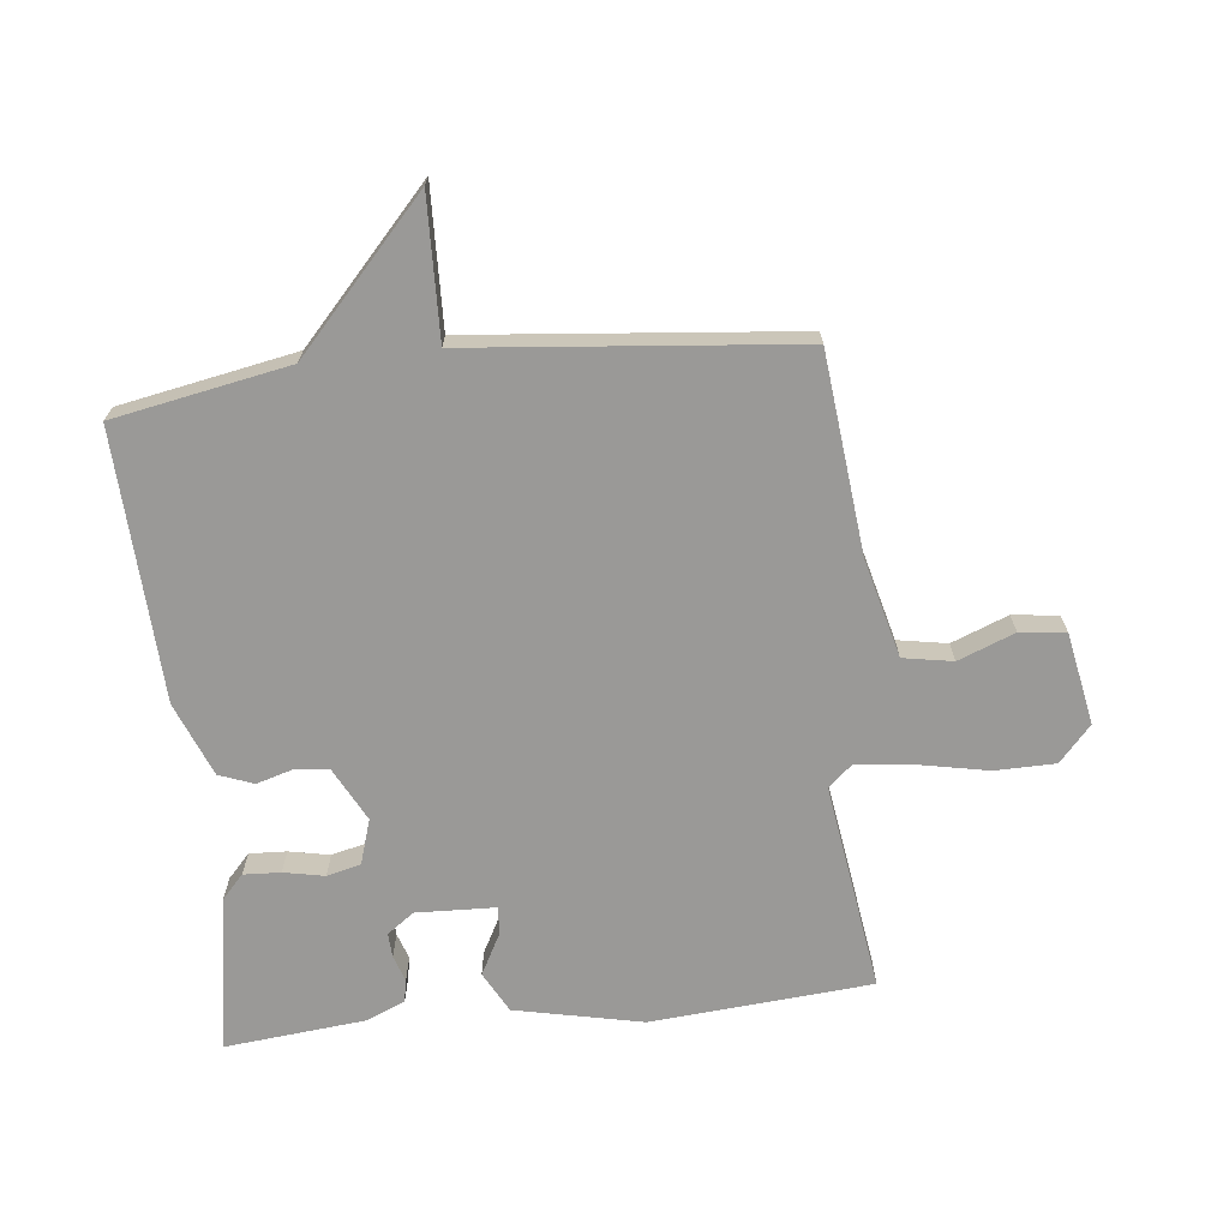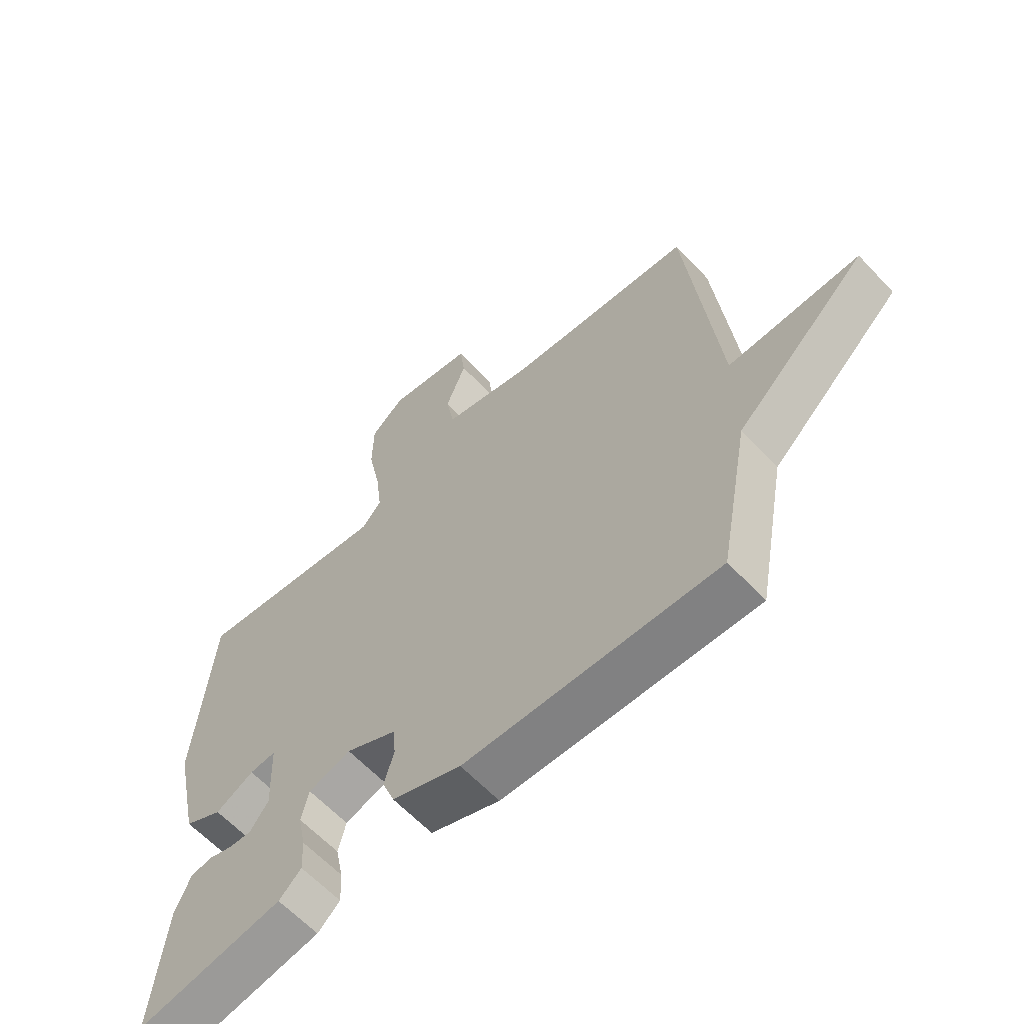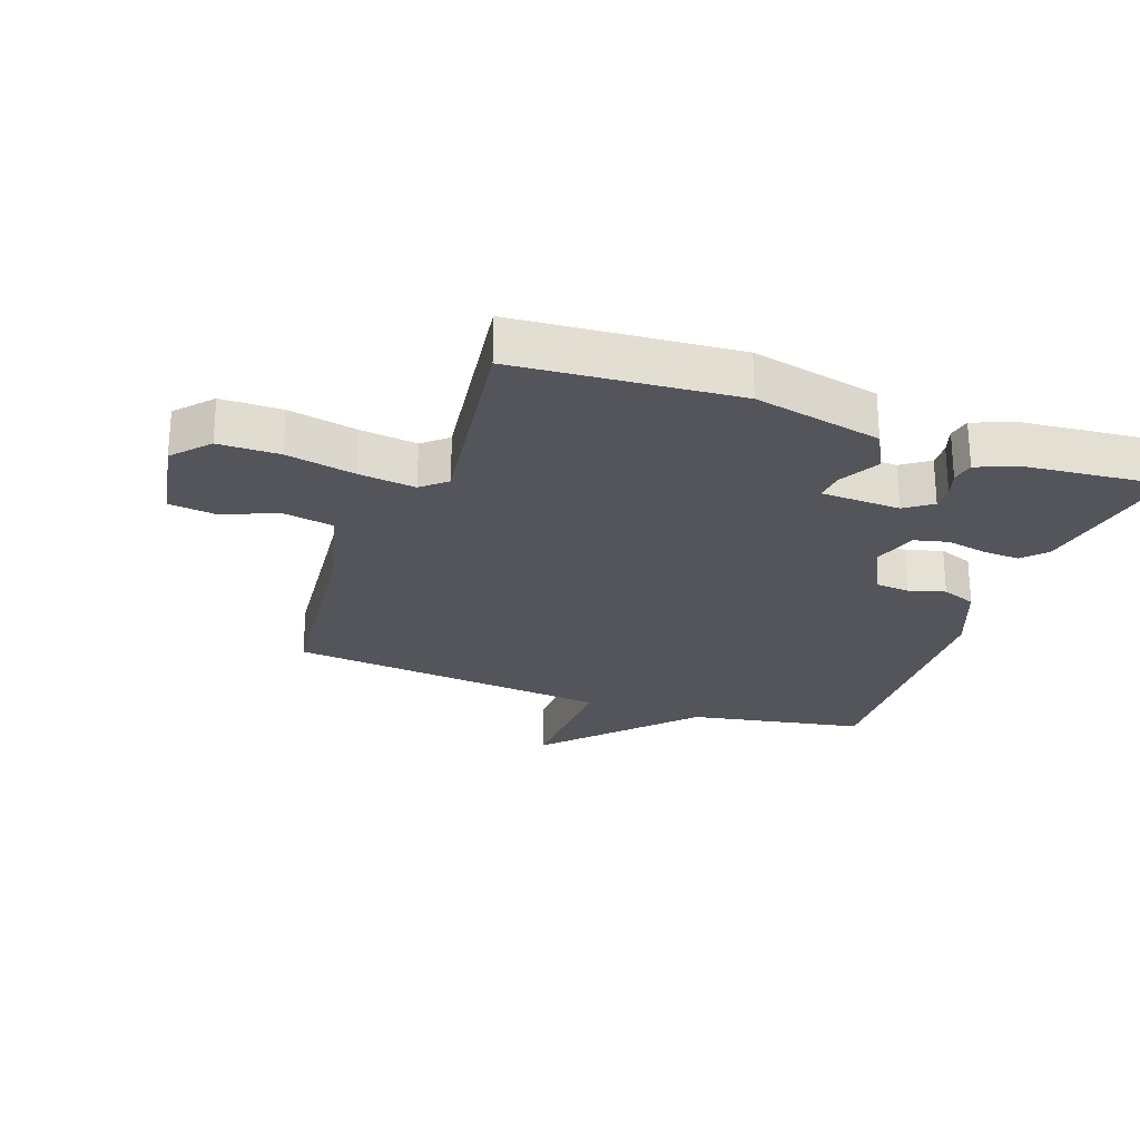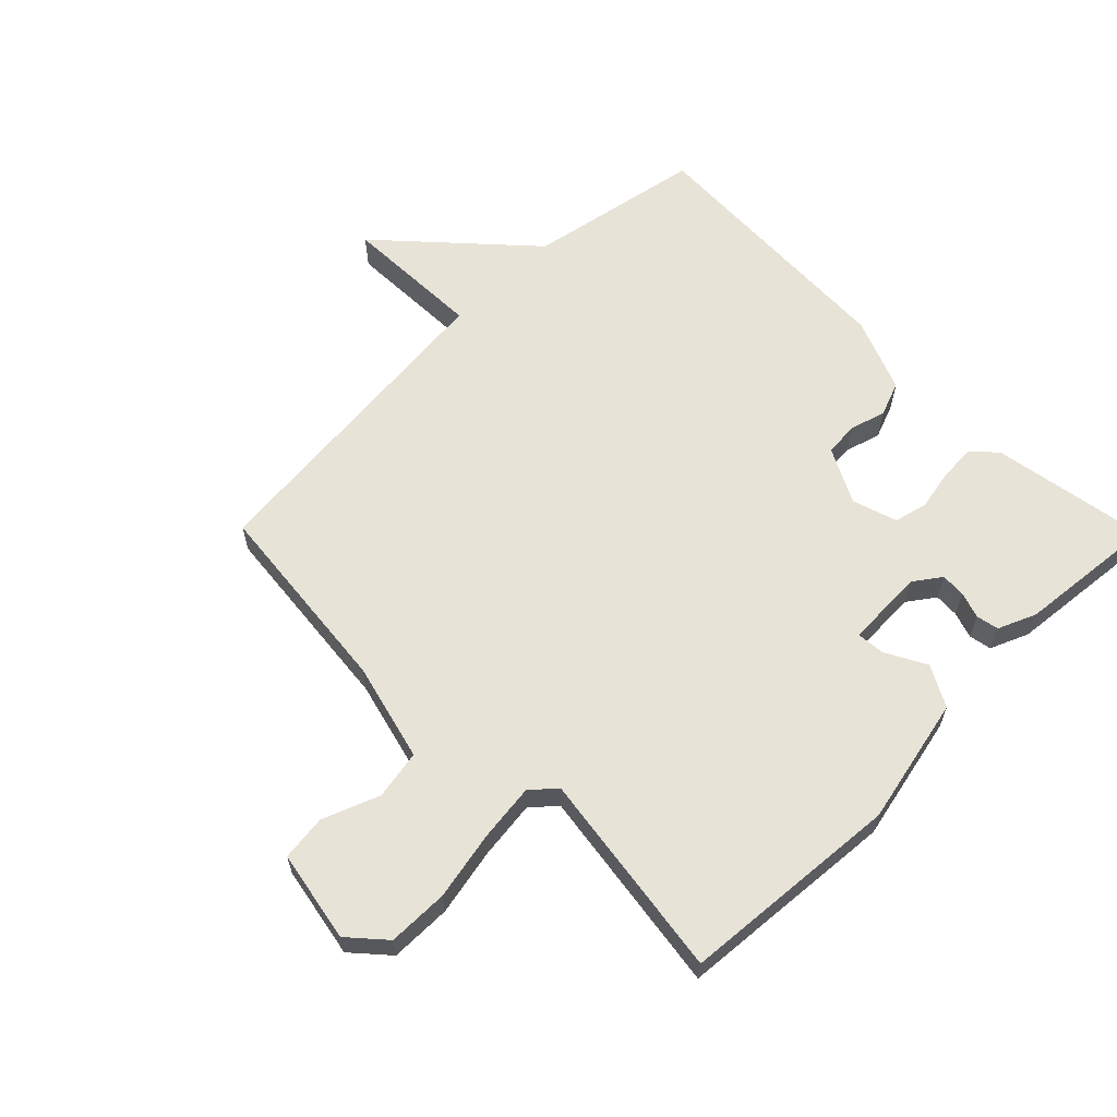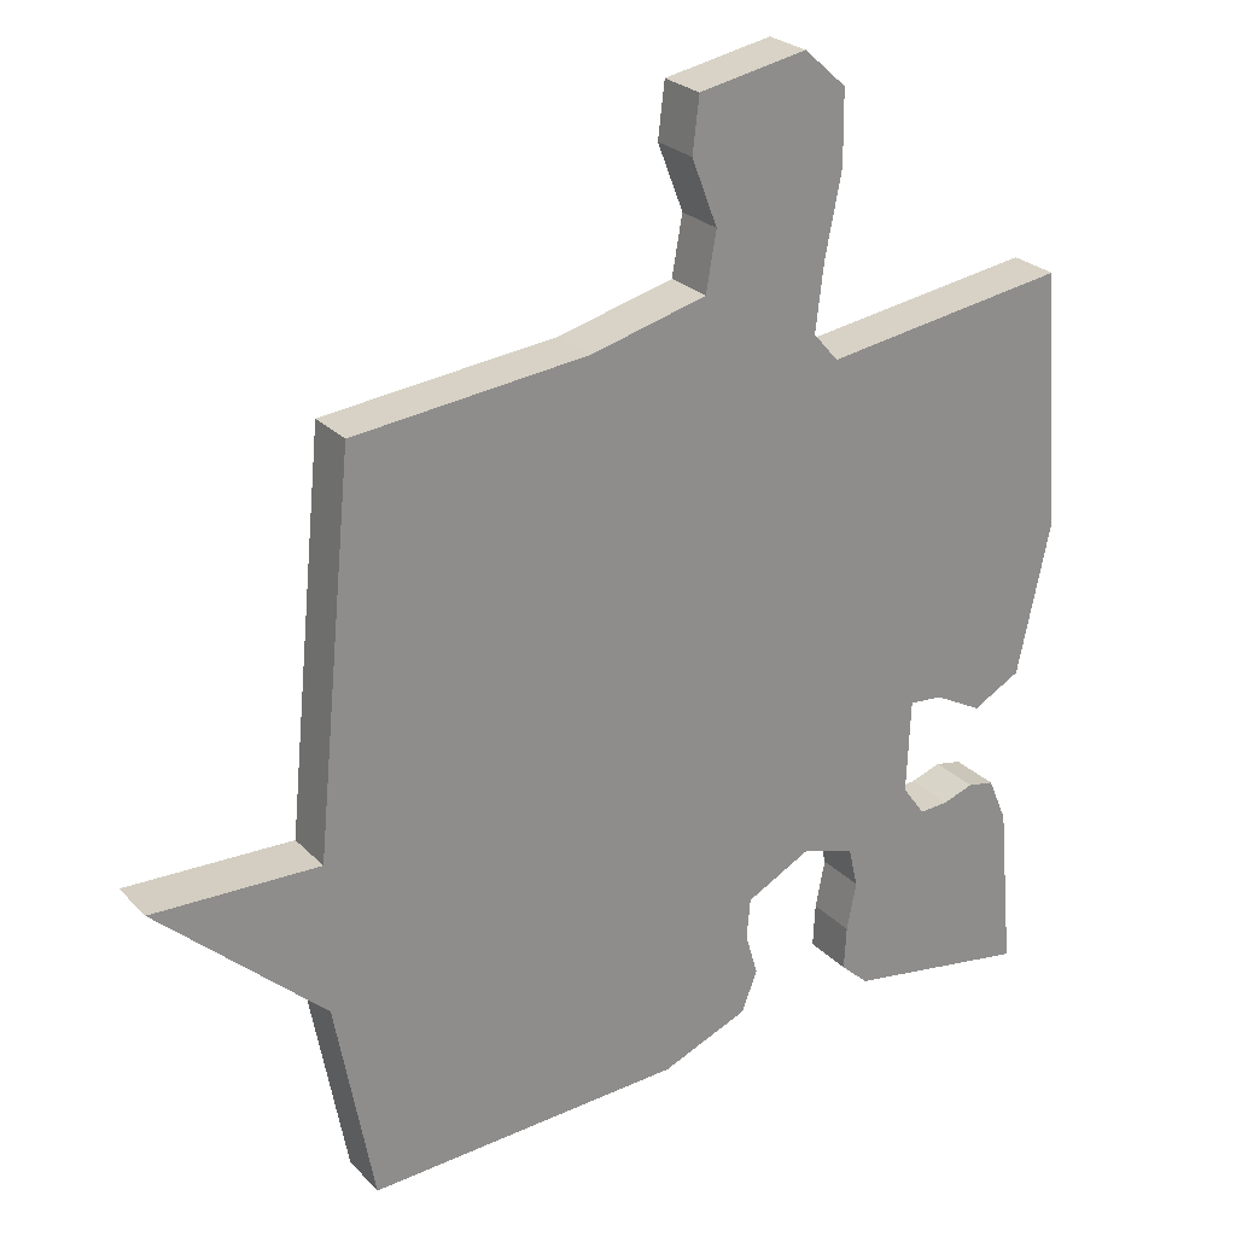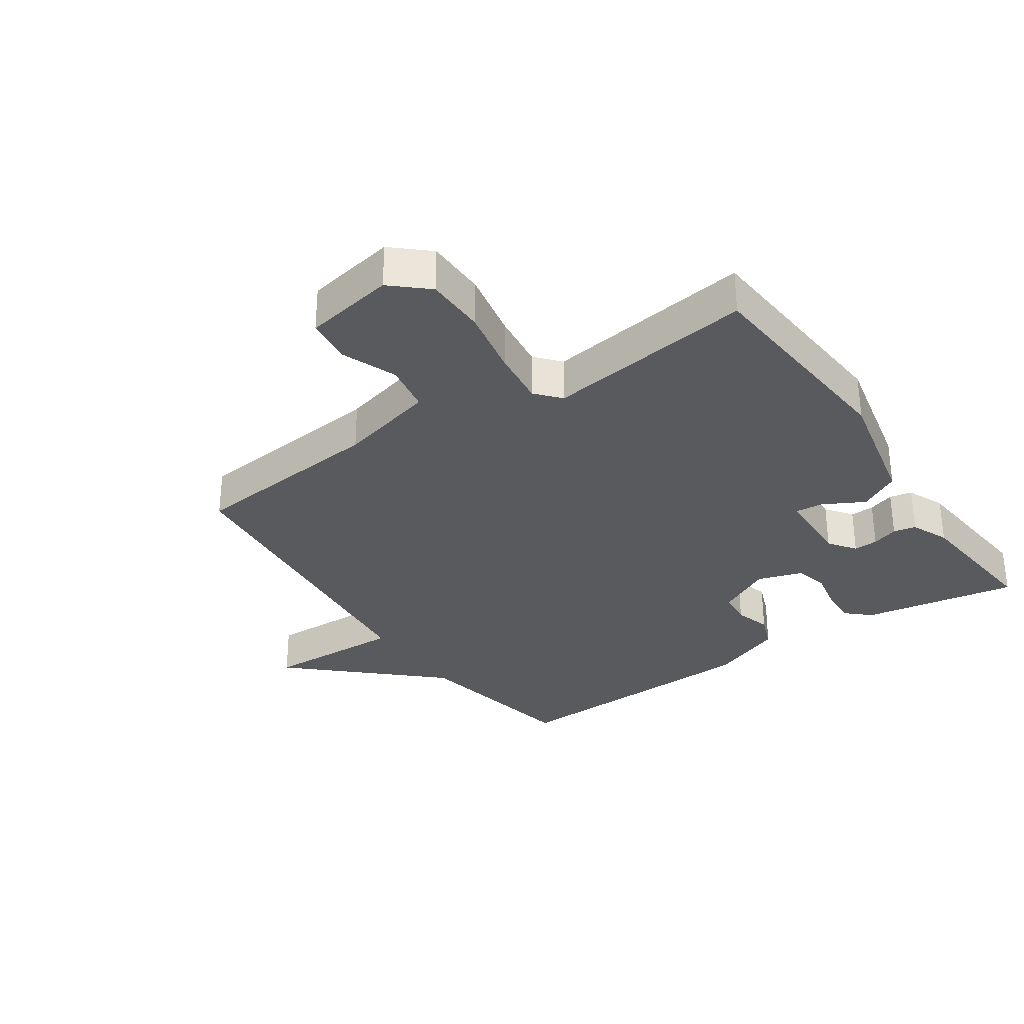
<metadata>
{"format":"obj","ext":"obj","renderer":"f3d","projection":"perspective","resolution":1024,"background":"white","views":[{"elev":-69.0,"azim":-83.7,"up":"+Y"},{"elev":-62.5,"azim":-136.8,"up":"+Z"},{"elev":-25.0,"azim":70.2,"up":"+Y"},{"elev":62.0,"azim":45.4,"up":"+Y"},{"elev":25.8,"azim":-33.0,"up":"+Z"},{"elev":-31.4,"azim":34.3,"up":"+Y"}]}
</metadata>
<code>
v 0.5 0.07 -0.5
v 0.251 0.07 -0.458
v 0.213 0.07 -0.423
v 0.216 0.07 -0.364
v 0.229 0.07 -0.299
v 0.216 0.07 -0.245
v 0.144 0.07 -0.222
v 0.057 0.07 -0.267
v 0.052 0.07 -0.321
v 0.069 0.07 -0.379
v 0.048 0.07 -0.434
v -0.07 0.07 -0.481
v -0.5 0.07 -0.5
v -0.552 0.07 -0.22
v -0.776 0.07 -0.013
v -0.552 0.07 -0.02
v -0.5 0.07 0.5
v -0.183 0.07 0.532
v -0.026 0.07 0.572
v -0.012 0.07 0.651
v -0.047 0.07 0.741
v -0.038 0.07 0.814
v 0.108 0.07 0.841
v 0.165 0.07 0.79
v 0.166 0.07 0.693
v 0.144 0.07 0.583
v 0.133 0.07 0.492
v 0.167 0.07 0.453
v 0.5 0.07 0.5
v 0.528 0.07 0.148
v 0.484 0.07 -0.056
v 0.419 0.07 -0.091
v 0.354 0.07 -0.056
v 0.309 0.07 -0.052
v 0.304 0.07 -0.179
v 0.335 0.07 -0.222
v 0.374 0.07 -0.22
v 0.416 0.07 -0.206
v 0.452 0.07 -0.213
v 0.478 0.07 -0.274
v 0.5 0 -0.5
v 0.251 0 -0.458
v 0.213 0 -0.423
v 0.216 0 -0.364
v 0.229 0 -0.299
v 0.216 0 -0.245
v 0.144 0 -0.222
v 0.057 0 -0.267
v 0.052 0 -0.321
v 0.069 0 -0.379
v 0.048 0 -0.434
v -0.07 0 -0.481
v -0.5 0 -0.5
v -0.552 0 -0.22
v -0.776 0 -0.013
v -0.552 0 -0.02
v -0.5 0 0.5
v -0.183 0 0.532
v -0.026 0 0.572
v -0.012 0 0.651
v -0.047 0 0.741
v -0.038 0 0.814
v 0.108 0 0.841
v 0.165 0 0.79
v 0.166 0 0.693
v 0.144 0 0.583
v 0.133 0 0.492
v 0.167 0 0.453
v 0.5 0 0.5
v 0.528 0 0.148
v 0.484 0 -0.056
v 0.419 0 -0.091
v 0.354 0 -0.056
v 0.309 0 -0.052
v 0.304 0 -0.179
v 0.335 0 -0.222
v 0.374 0 -0.22
v 0.416 0 -0.206
v 0.452 0 -0.213
v 0.478 0 -0.274
f 3 4 5
f 2 3 5
f 1 2 5
f 40 1 5
f 39 40 5
f 38 39 5
f 37 38 5
f 36 37 5 6
f 35 36 6 7
f 34 35 7
f 31 32 33
f 30 31 33
f 29 30 33
f 28 29 33
f 27 28 33 34
f 24 25 26
f 23 24 26
f 22 23 26
f 21 22 26
f 20 21 26
f 19 20 26 27
f 34 7 8
f 27 34 8
f 19 27 8
f 18 19 8
f 14 15 16
f 14 16 17
f 13 14 17
f 12 13 17
f 11 12 17
f 10 11 17
f 9 10 17
f 8 9 17 18
f 45 44 43
f 45 43 42
f 45 42 41
f 45 41 80
f 45 80 79
f 45 79 78
f 45 78 77
f 46 45 77 76
f 47 46 76 75
f 47 75 74
f 73 72 71
f 73 71 70
f 73 70 69
f 73 69 68
f 74 73 68 67
f 66 65 64
f 66 64 63
f 66 63 62
f 66 62 61
f 66 61 60
f 67 66 60 59
f 48 47 74
f 48 74 67
f 48 67 59
f 48 59 58
f 56 55 54
f 57 56 54
f 57 54 53
f 57 53 52
f 57 52 51
f 57 51 50
f 57 50 49
f 58 57 49 48
f 1 41 42 2
f 2 42 43 3
f 3 43 44 4
f 4 44 45 5
f 5 45 46 6
f 6 46 47 7
f 7 47 48 8
f 8 48 49 9
f 9 49 50 10
f 10 50 51 11
f 11 51 52 12
f 12 52 53 13
f 13 53 54 14
f 14 54 55 15
f 15 55 56 16
f 16 56 57 17
f 17 57 58 18
f 18 58 59 19
f 19 59 60 20
f 20 60 61 21
f 21 61 62 22
f 22 62 63 23
f 23 63 64 24
f 24 64 65 25
f 25 65 66 26
f 26 66 67 27
f 27 67 68 28
f 28 68 69 29
f 29 69 70 30
f 30 70 71 31
f 31 71 72 32
f 32 72 73 33
f 33 73 74 34
f 34 74 75 35
f 35 75 76 36
f 36 76 77 37
f 37 77 78 38
f 38 78 79 39
f 39 79 80 40
f 40 80 41 1

</code>
